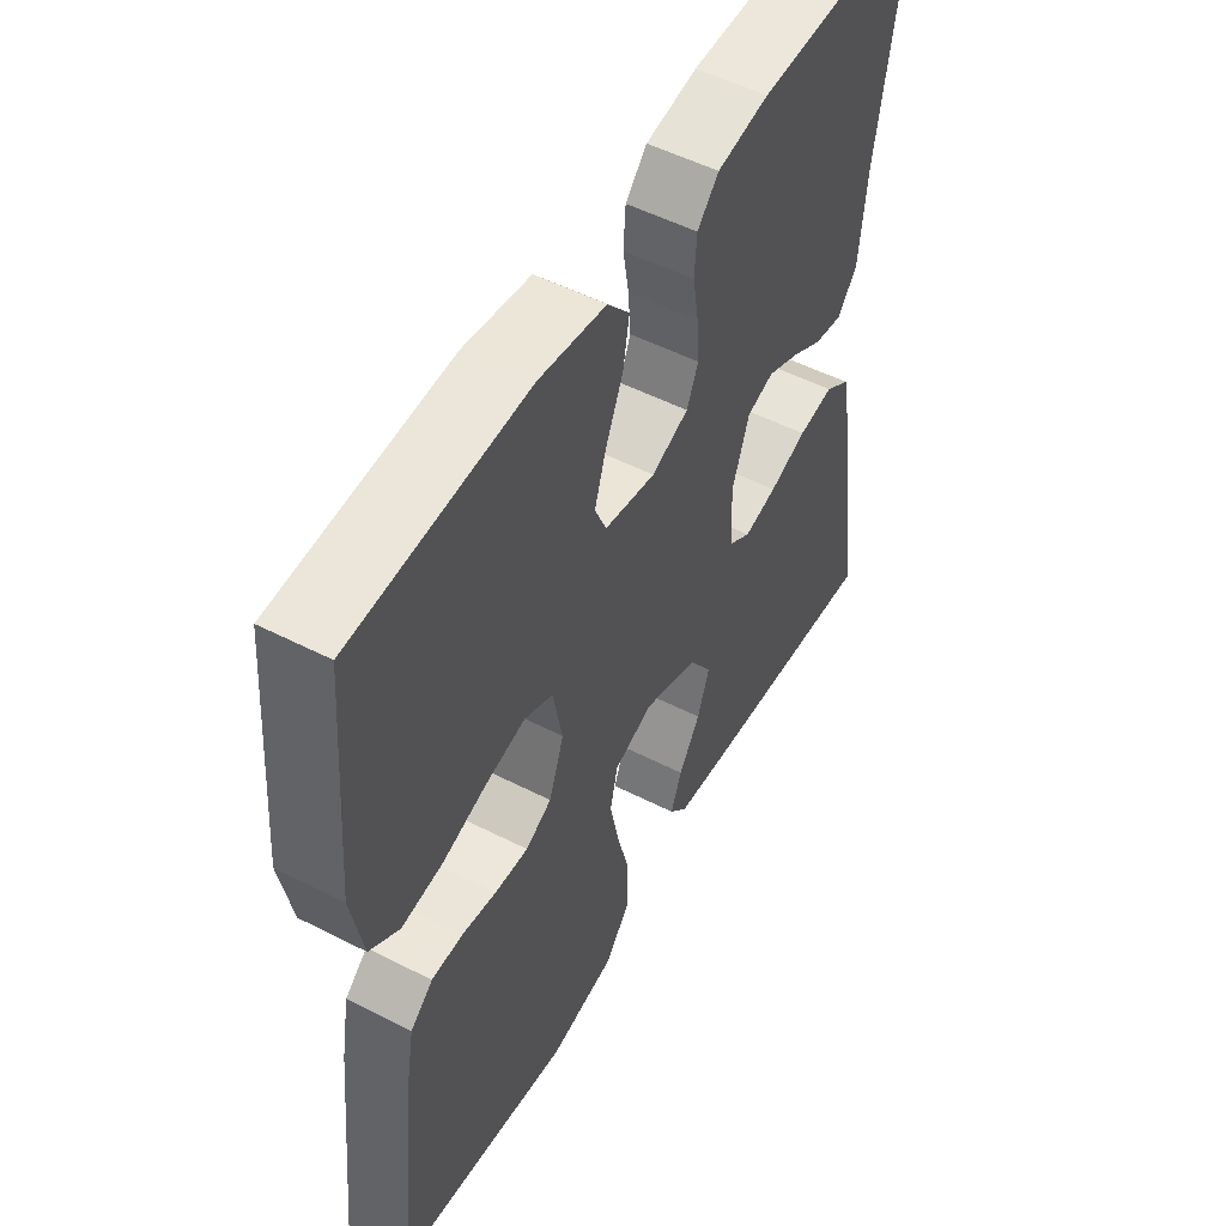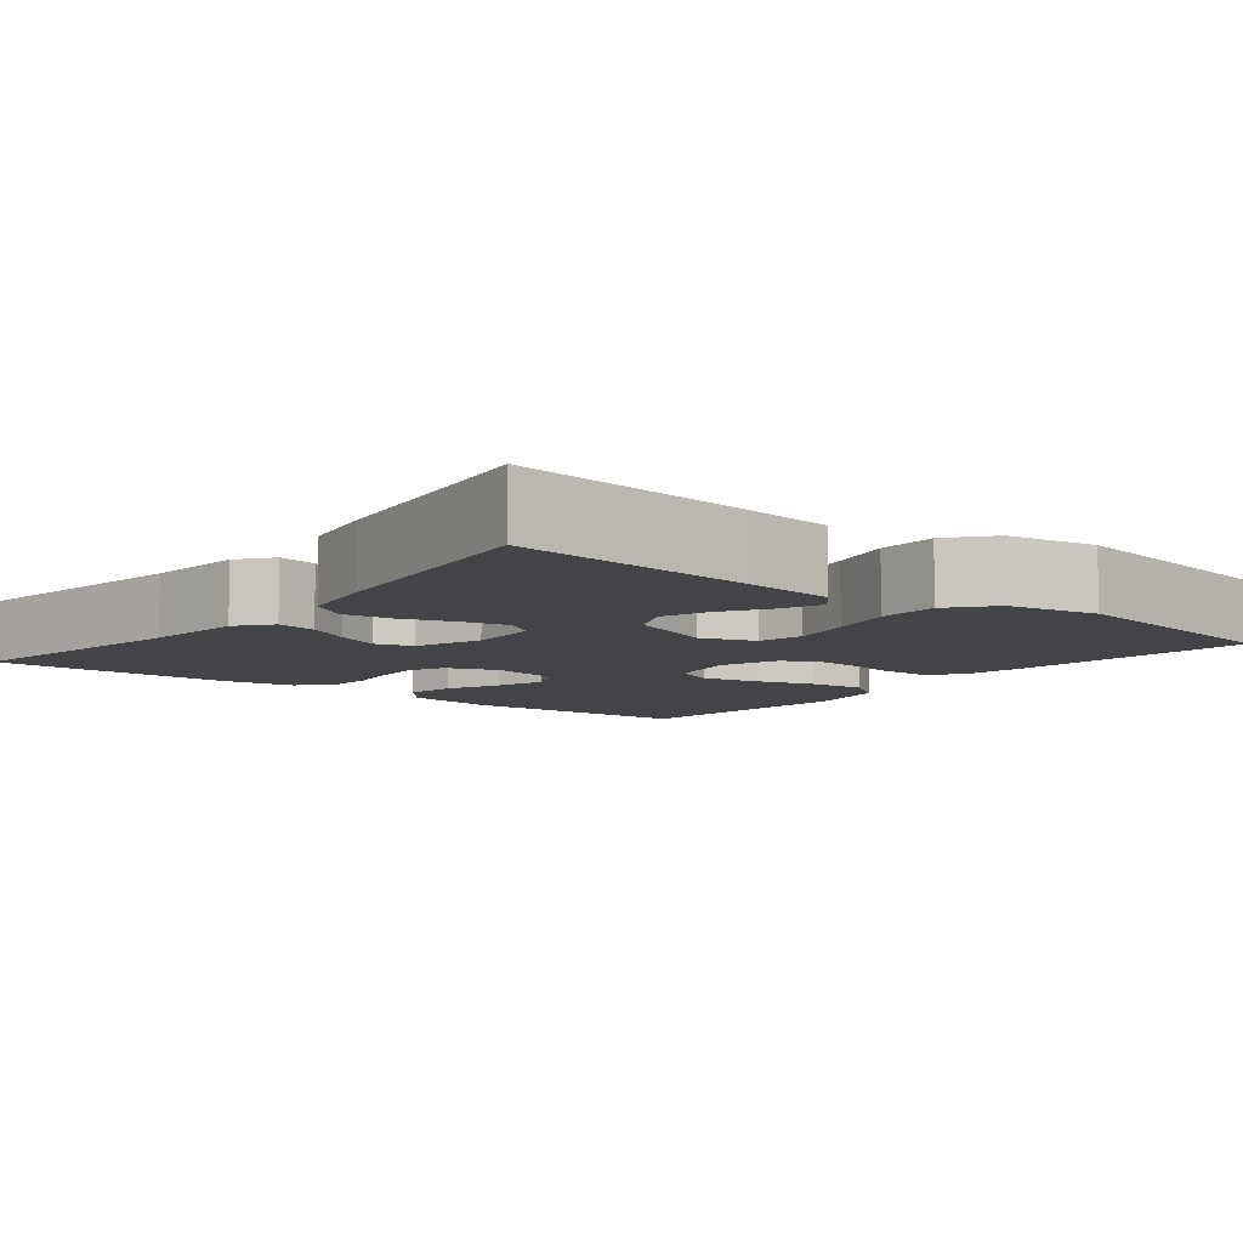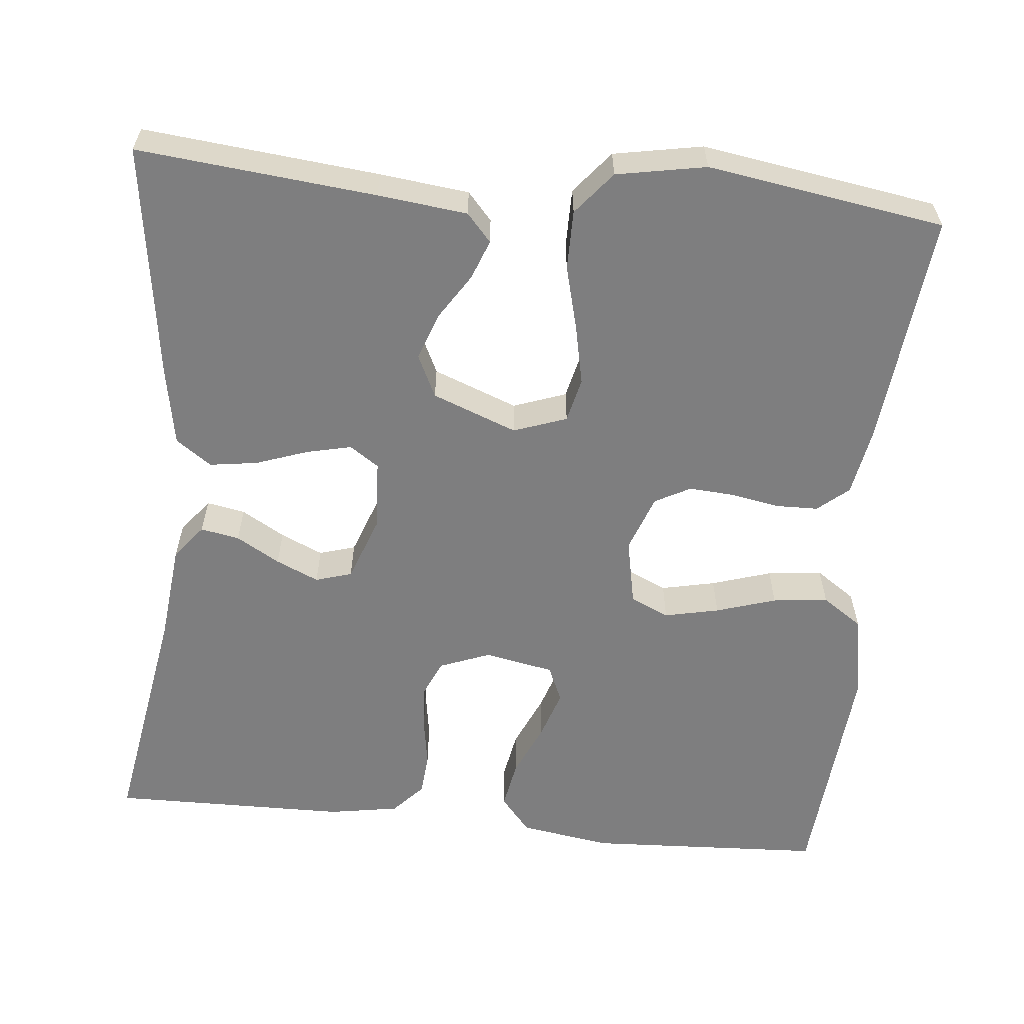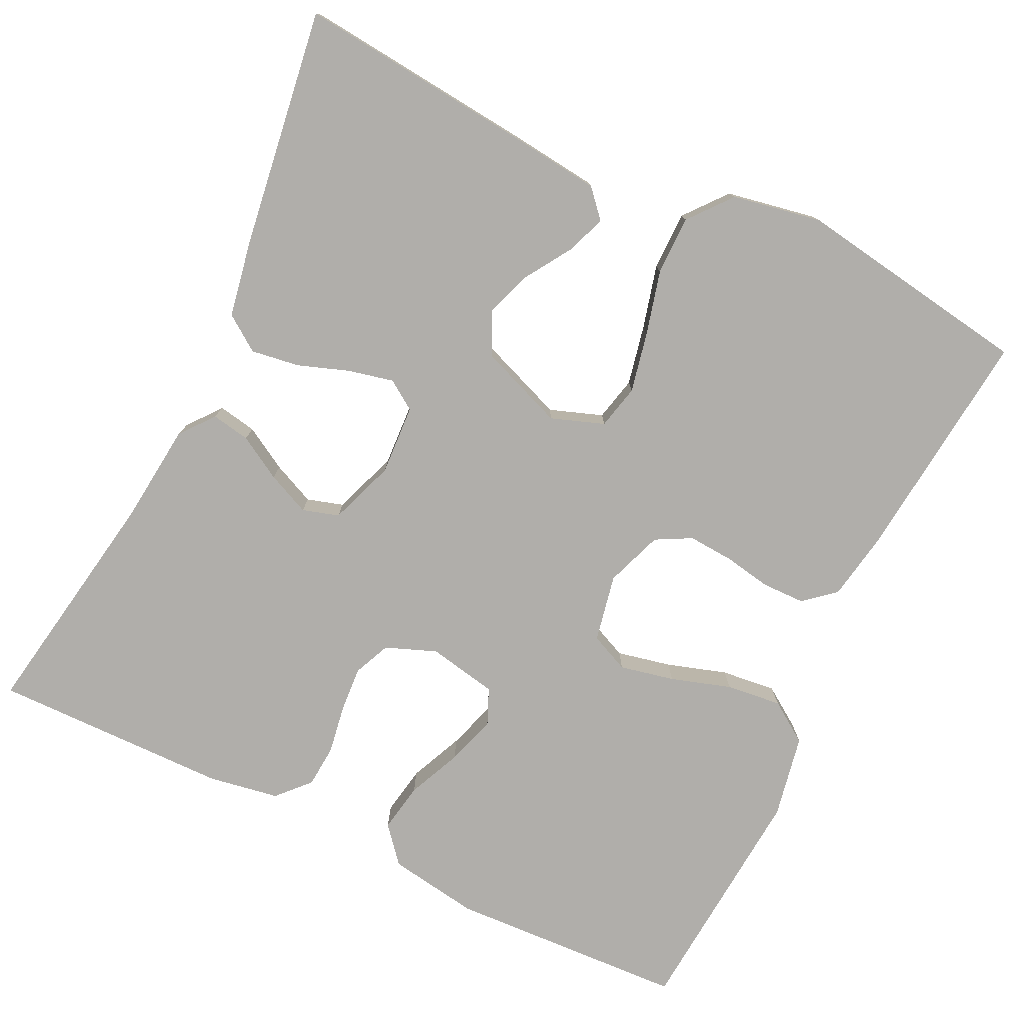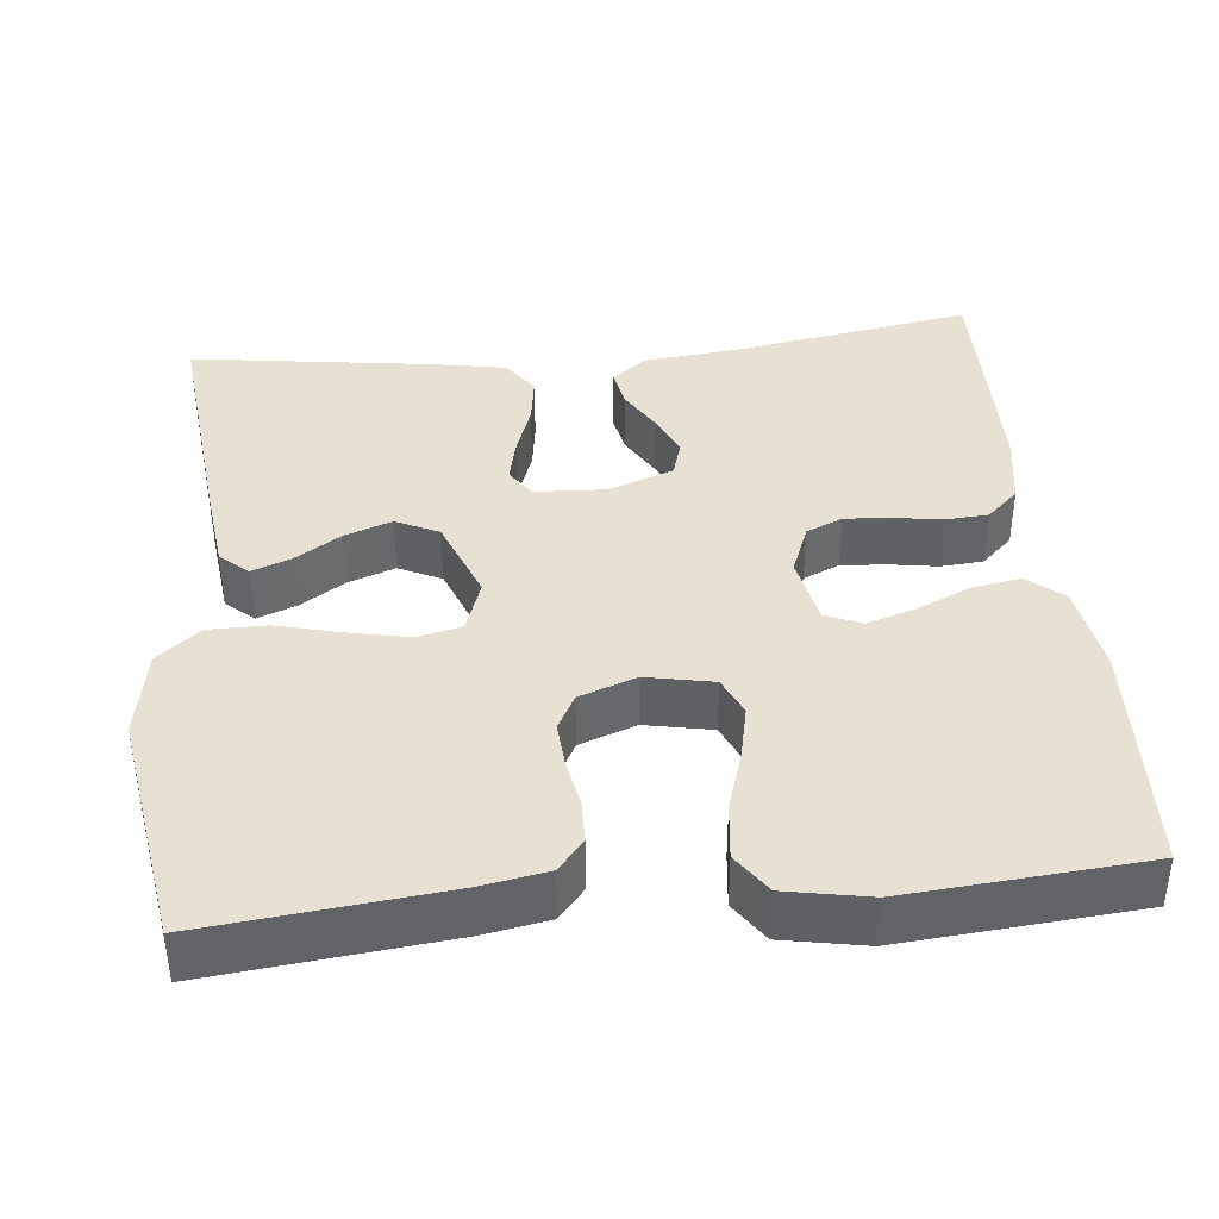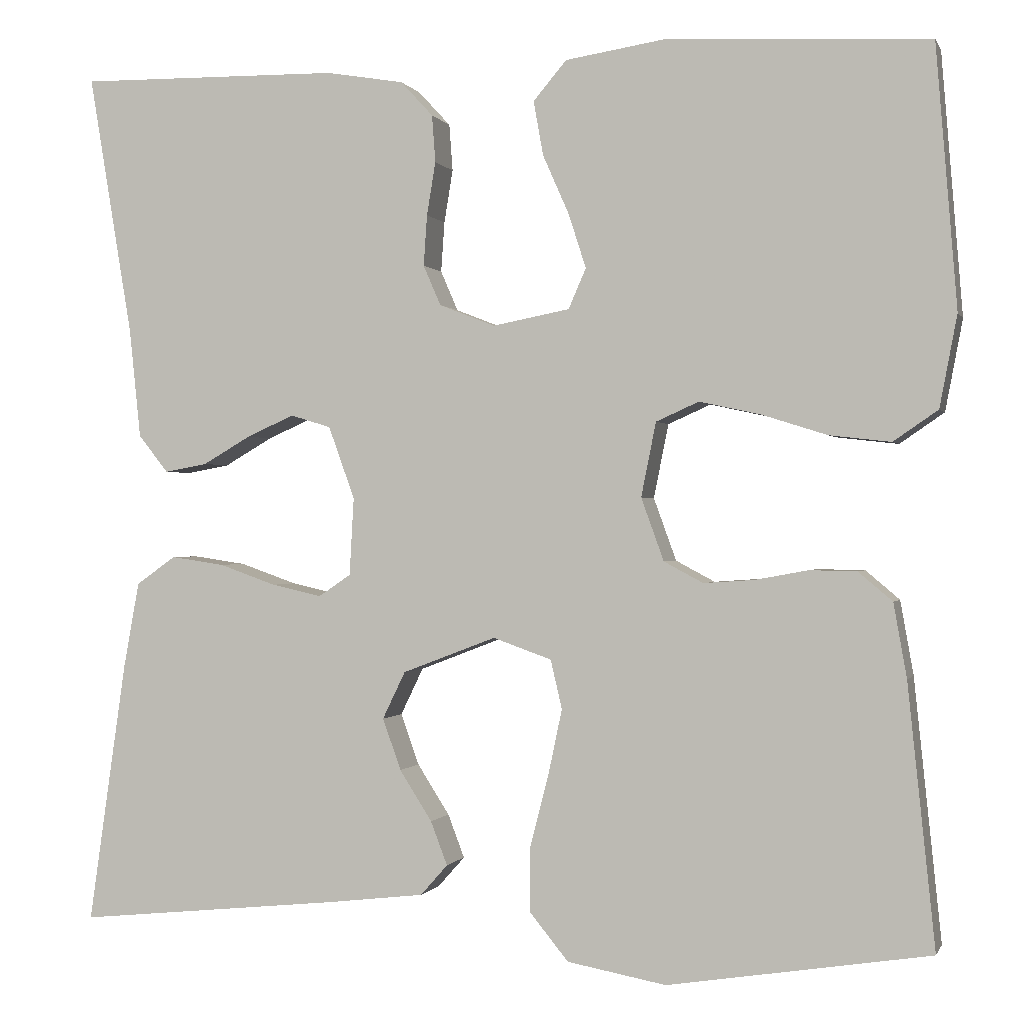
<metadata>
{"format":"obj","ext":"obj","renderer":"f3d","projection":"perspective","resolution":1024,"background":"white","views":[{"elev":52.2,"azim":-61.1,"up":"+Z"},{"elev":-8.2,"azim":141.3,"up":"+Y"},{"elev":-59.5,"azim":174.3,"up":"+Y"},{"elev":-77.9,"azim":154.2,"up":"+Y"},{"elev":39.5,"azim":-95.9,"up":"+Y"},{"elev":-0.3,"azim":-164.9,"up":"+Z"}]}
</metadata>
<code>
v -0.5 0.07 0.5
v -0.2 0.07 0.515
v -0.085 0.07 0.497
v -0.047 0.07 0.452
v -0.058 0.07 0.39
v -0.088 0.07 0.322
v -0.108 0.07 0.26
v -0.088 0.07 0.214
v 0 0.07 0.197
v 0.064 0.07 0.222
v 0.084 0.07 0.268
v 0.08 0.07 0.326
v 0.07 0.07 0.387
v 0.074 0.07 0.441
v 0.111 0.07 0.481
v 0.2 0.07 0.496
v 0.5 0.07 0.5
v 0.45 0.07 0.2
v 0.437 0.07 0.075
v 0.403 0.07 0.032
v 0.354 0.07 0.041
v 0.299 0.07 0.073
v 0.245 0.07 0.097
v 0.199 0.07 0.083
v 0.169 0.07 0
v 0.174 0.07 -0.089
v 0.211 0.07 -0.114
v 0.268 0.07 -0.101
v 0.333 0.07 -0.078
v 0.394 0.07 -0.069
v 0.439 0.07 -0.101
v 0.457 0.07 -0.2
v 0.5 0.07 -0.5
v 0.2 0.07 -0.47
v 0.087 0.07 -0.457
v 0.056 0.07 -0.422
v 0.075 0.07 -0.372
v 0.112 0.07 -0.314
v 0.133 0.07 -0.255
v 0.107 0.07 -0.201
v 0 0.07 -0.16
v -0.067 0.07 -0.184
v -0.08 0.07 -0.24
v -0.064 0.07 -0.316
v -0.043 0.07 -0.397
v -0.043 0.07 -0.472
v -0.087 0.07 -0.526
v -0.2 0.07 -0.547
v -0.5 0.07 -0.5
v -0.469 0.07 -0.2
v -0.454 0.07 -0.115
v -0.415 0.07 -0.082
v -0.361 0.07 -0.081
v -0.301 0.07 -0.092
v -0.243 0.07 -0.096
v -0.198 0.07 -0.072
v -0.172 0.07 0
v -0.189 0.07 0.085
v -0.238 0.07 0.107
v -0.307 0.07 0.092
v -0.383 0.07 0.068
v -0.453 0.07 0.06
v -0.504 0.07 0.095
v -0.524 0.07 0.2
v -0.5 0 0.5
v -0.2 0 0.515
v -0.085 0 0.497
v -0.047 0 0.452
v -0.058 0 0.39
v -0.088 0 0.322
v -0.108 0 0.26
v -0.088 0 0.214
v 0 0 0.197
v 0.064 0 0.222
v 0.084 0 0.268
v 0.08 0 0.326
v 0.07 0 0.387
v 0.074 0 0.441
v 0.111 0 0.481
v 0.2 0 0.496
v 0.5 0 0.5
v 0.45 0 0.2
v 0.437 0 0.075
v 0.403 0 0.032
v 0.354 0 0.041
v 0.299 0 0.073
v 0.245 0 0.097
v 0.199 0 0.083
v 0.169 0 0
v 0.174 0 -0.089
v 0.211 0 -0.114
v 0.268 0 -0.101
v 0.333 0 -0.078
v 0.394 0 -0.069
v 0.439 0 -0.101
v 0.457 0 -0.2
v 0.5 0 -0.5
v 0.2 0 -0.47
v 0.087 0 -0.457
v 0.056 0 -0.422
v 0.075 0 -0.372
v 0.112 0 -0.314
v 0.133 0 -0.255
v 0.107 0 -0.201
v 0 0 -0.16
v -0.067 0 -0.184
v -0.08 0 -0.24
v -0.064 0 -0.316
v -0.043 0 -0.397
v -0.043 0 -0.472
v -0.087 0 -0.526
v -0.2 0 -0.547
v -0.5 0 -0.5
v -0.469 0 -0.2
v -0.454 0 -0.115
v -0.415 0 -0.082
v -0.361 0 -0.081
v -0.301 0 -0.092
v -0.243 0 -0.096
v -0.198 0 -0.072
v -0.172 0 0
v -0.189 0 0.085
v -0.238 0 0.107
v -0.307 0 0.092
v -0.383 0 0.068
v -0.453 0 0.06
v -0.504 0 0.095
v -0.524 0 0.2
f 4 5 6
f 3 4 6
f 2 3 6
f 1 2 6
f 64 1 6
f 63 64 6
f 62 63 6
f 61 62 6
f 60 61 6
f 59 60 6 7
f 58 59 7 8
f 57 58 8 9
f 56 57 9 10
f 52 53 54
f 51 52 54
f 50 51 54
f 49 50 54
f 48 49 54
f 47 48 54
f 46 47 54
f 45 46 54
f 44 45 54
f 43 44 54 55
f 42 43 55 56
f 36 37 38
f 35 36 38
f 34 35 38
f 33 34 38
f 32 33 38
f 31 32 38
f 30 31 38
f 29 30 38
f 28 29 38
f 27 28 38 39
f 26 27 39 40
f 20 21 22
f 19 20 22
f 18 19 22
f 18 22 23
f 17 18 23
f 16 17 23
f 15 16 23
f 14 15 23
f 13 14 23
f 12 13 23
f 11 12 23 24
f 41 42 56 10
f 41 10 11
f 40 41 11
f 26 40 11
f 25 26 11
f 11 24 25
f 70 69 68
f 70 68 67
f 70 67 66
f 70 66 65
f 70 65 128
f 70 128 127
f 70 127 126
f 70 126 125
f 70 125 124
f 71 70 124 123
f 72 71 123 122
f 73 72 122 121
f 74 73 121 120
f 118 117 116
f 118 116 115
f 118 115 114
f 118 114 113
f 118 113 112
f 118 112 111
f 118 111 110
f 118 110 109
f 118 109 108
f 119 118 108 107
f 120 119 107 106
f 102 101 100
f 102 100 99
f 102 99 98
f 102 98 97
f 102 97 96
f 102 96 95
f 102 95 94
f 102 94 93
f 102 93 92
f 103 102 92 91
f 104 103 91 90
f 86 85 84
f 86 84 83
f 86 83 82
f 87 86 82
f 87 82 81
f 87 81 80
f 87 80 79
f 87 79 78
f 87 78 77
f 87 77 76
f 88 87 76 75
f 74 120 106 105
f 75 74 105
f 75 105 104
f 75 104 90
f 75 90 89
f 89 88 75
f 1 65 66 2
f 2 66 67 3
f 3 67 68 4
f 4 68 69 5
f 5 69 70 6
f 6 70 71 7
f 7 71 72 8
f 8 72 73 9
f 9 73 74 10
f 10 74 75 11
f 11 75 76 12
f 12 76 77 13
f 13 77 78 14
f 14 78 79 15
f 15 79 80 16
f 16 80 81 17
f 17 81 82 18
f 18 82 83 19
f 19 83 84 20
f 20 84 85 21
f 21 85 86 22
f 22 86 87 23
f 23 87 88 24
f 24 88 89 25
f 25 89 90 26
f 26 90 91 27
f 27 91 92 28
f 28 92 93 29
f 29 93 94 30
f 30 94 95 31
f 31 95 96 32
f 32 96 97 33
f 33 97 98 34
f 34 98 99 35
f 35 99 100 36
f 36 100 101 37
f 37 101 102 38
f 38 102 103 39
f 39 103 104 40
f 40 104 105 41
f 41 105 106 42
f 42 106 107 43
f 43 107 108 44
f 44 108 109 45
f 45 109 110 46
f 46 110 111 47
f 47 111 112 48
f 48 112 113 49
f 49 113 114 50
f 50 114 115 51
f 51 115 116 52
f 52 116 117 53
f 53 117 118 54
f 54 118 119 55
f 55 119 120 56
f 56 120 121 57
f 57 121 122 58
f 58 122 123 59
f 59 123 124 60
f 60 124 125 61
f 61 125 126 62
f 62 126 127 63
f 63 127 128 64
f 64 128 65 1

</code>
